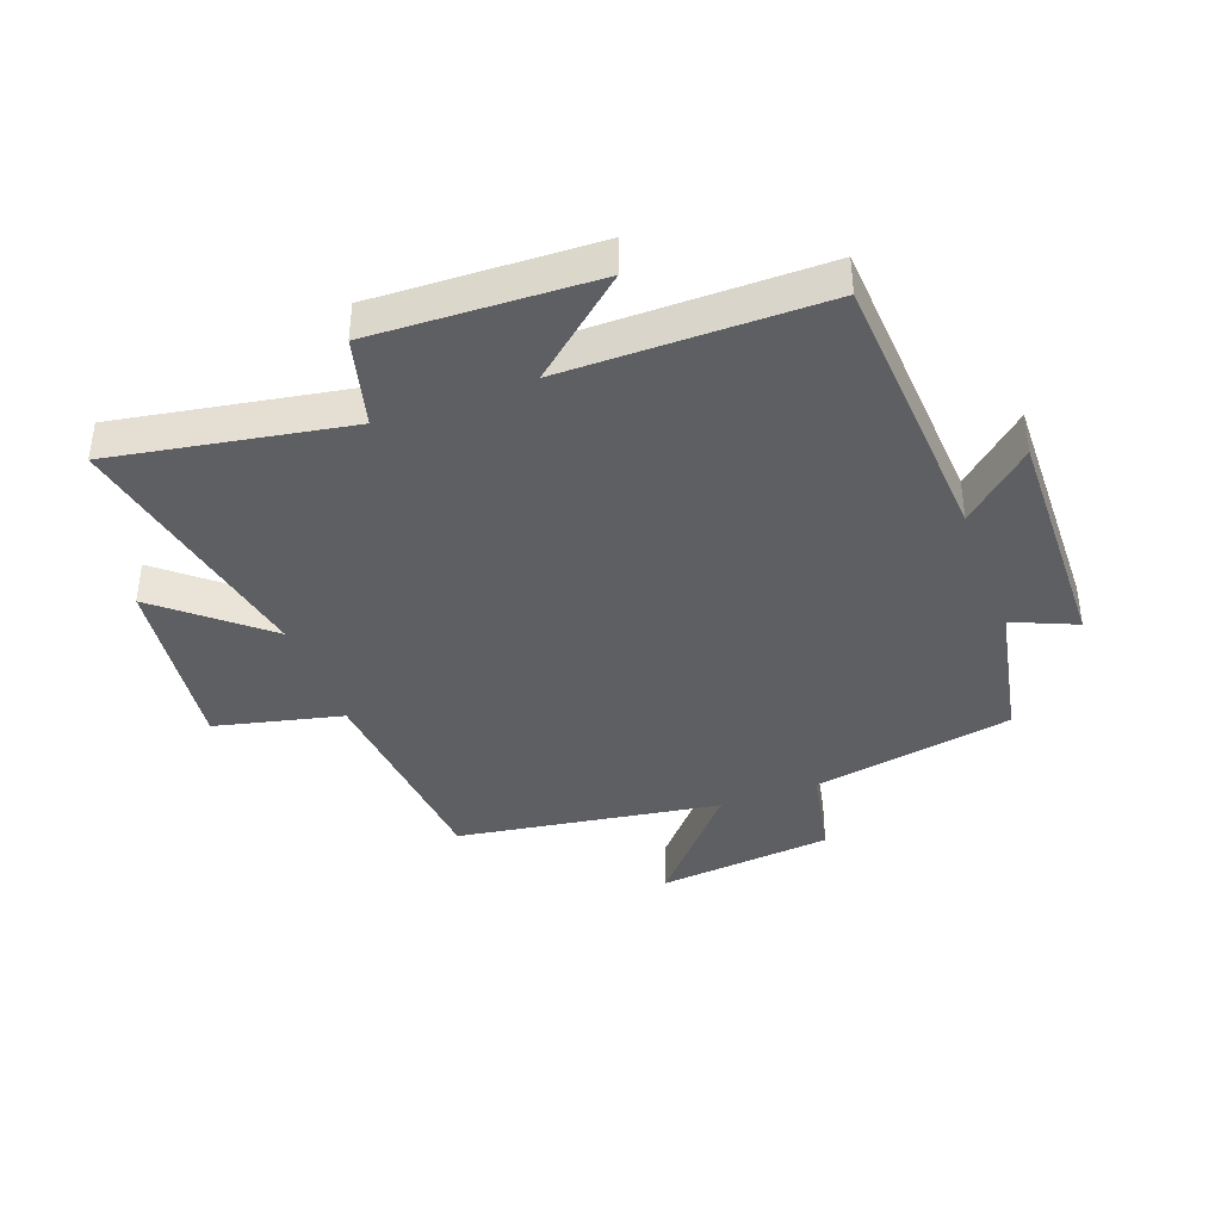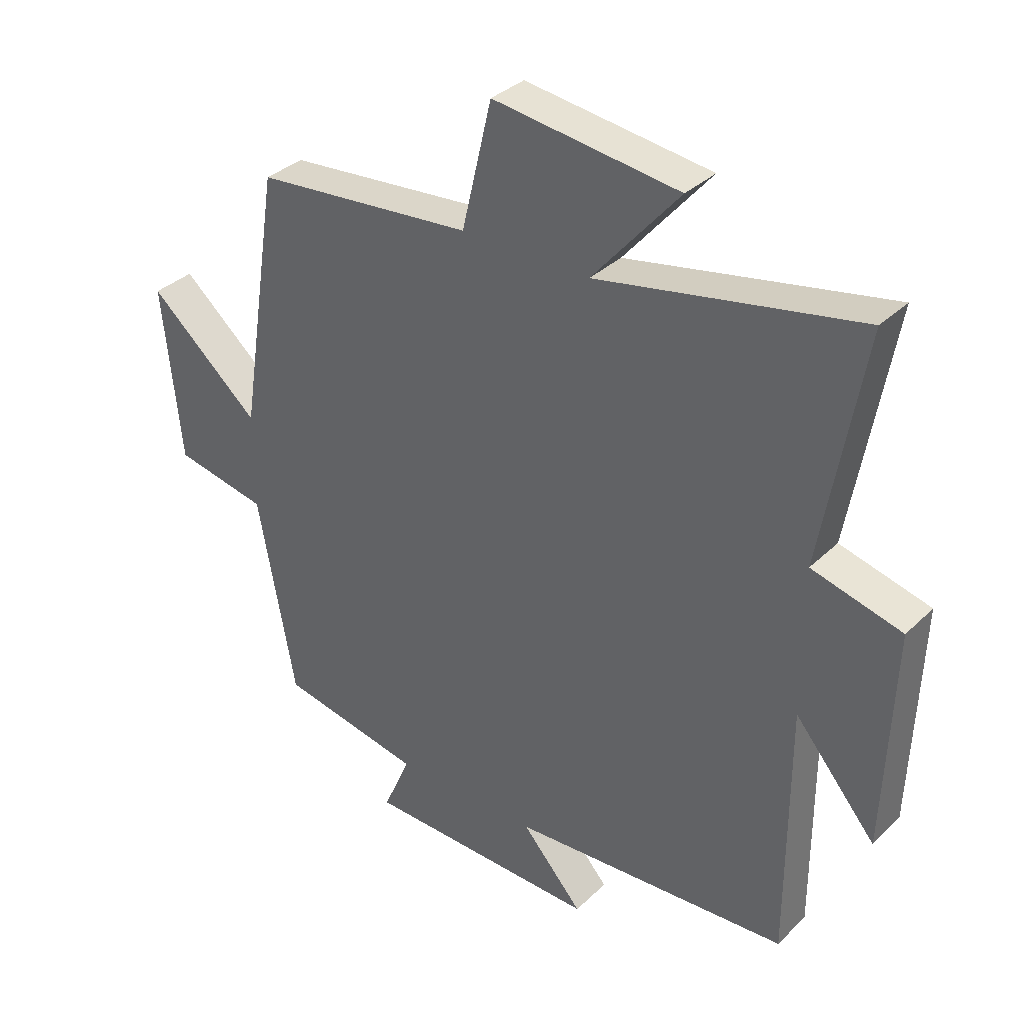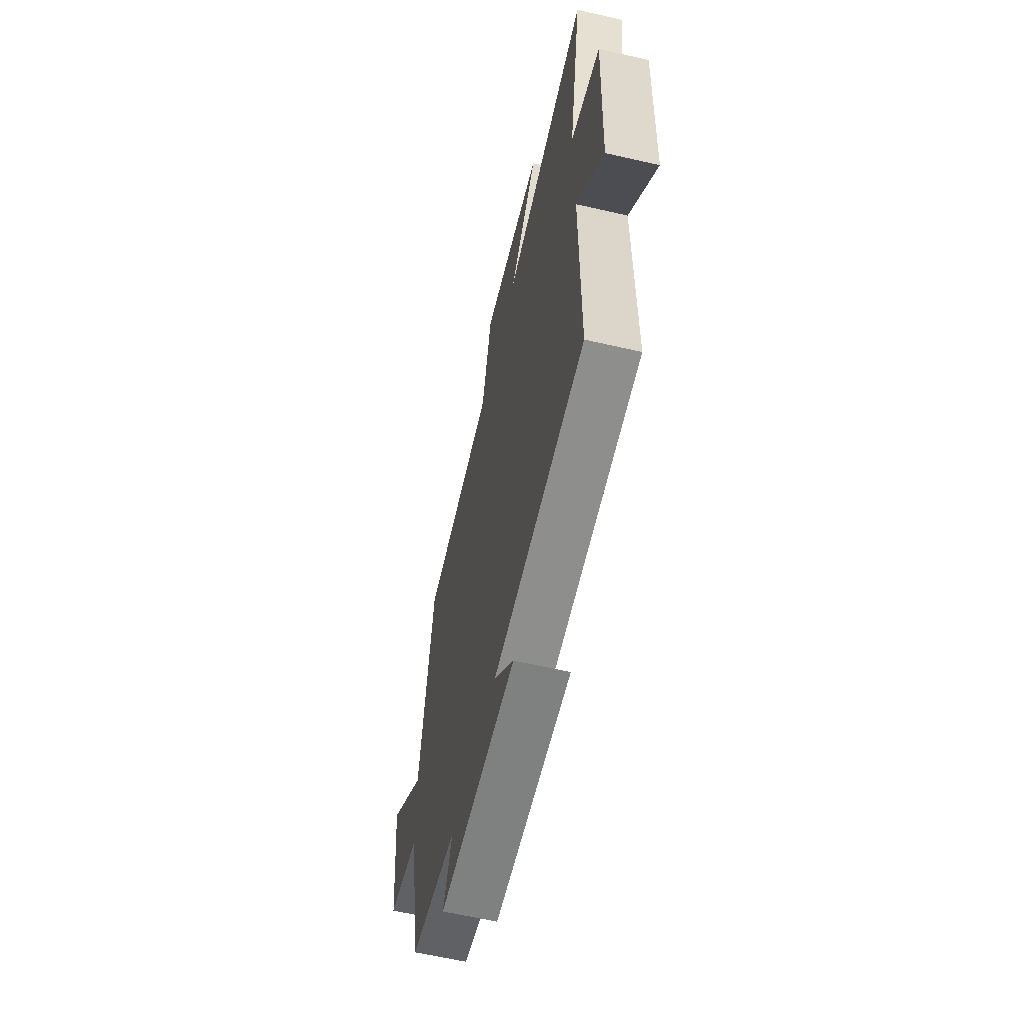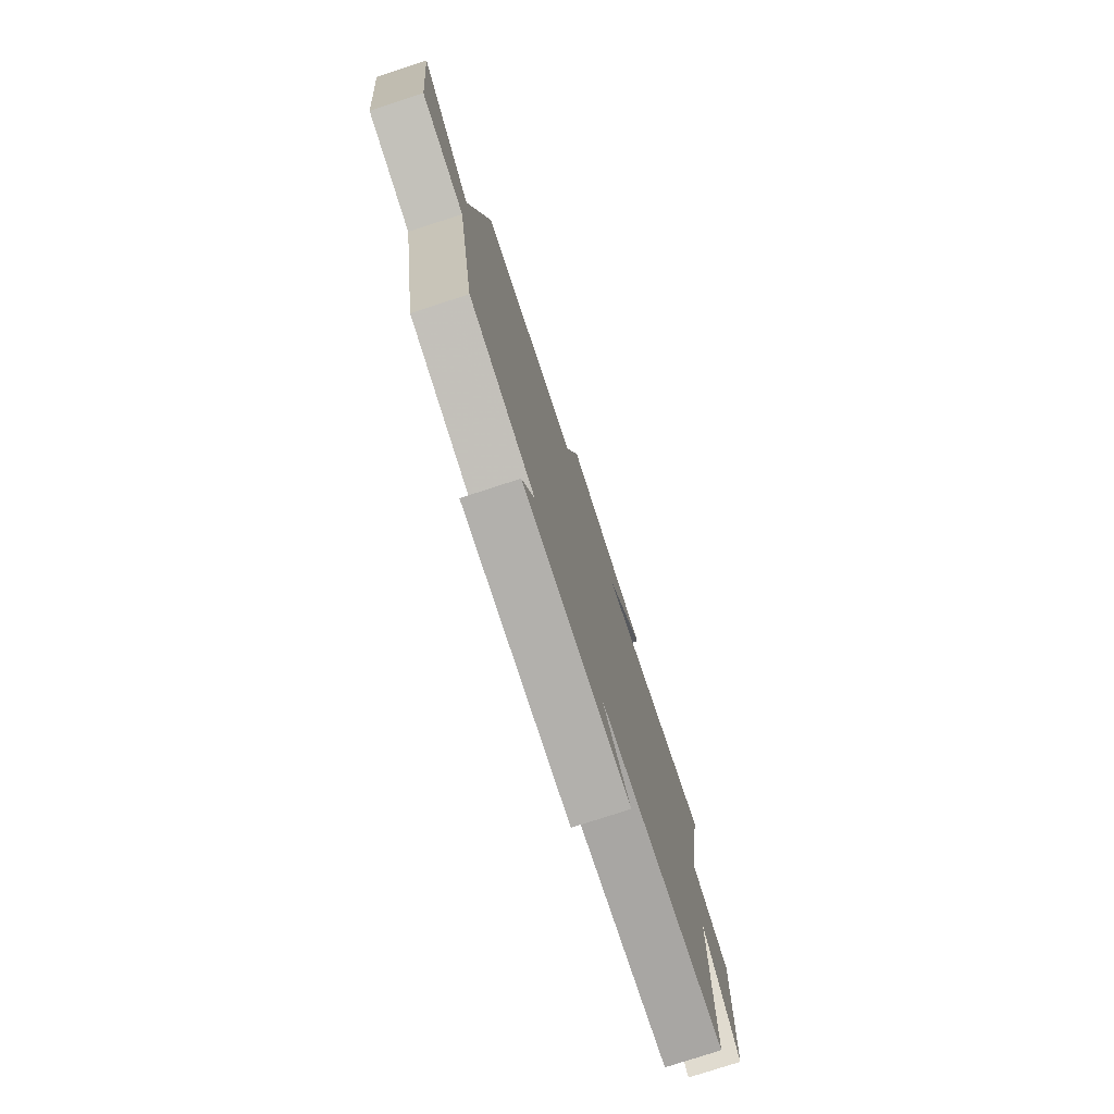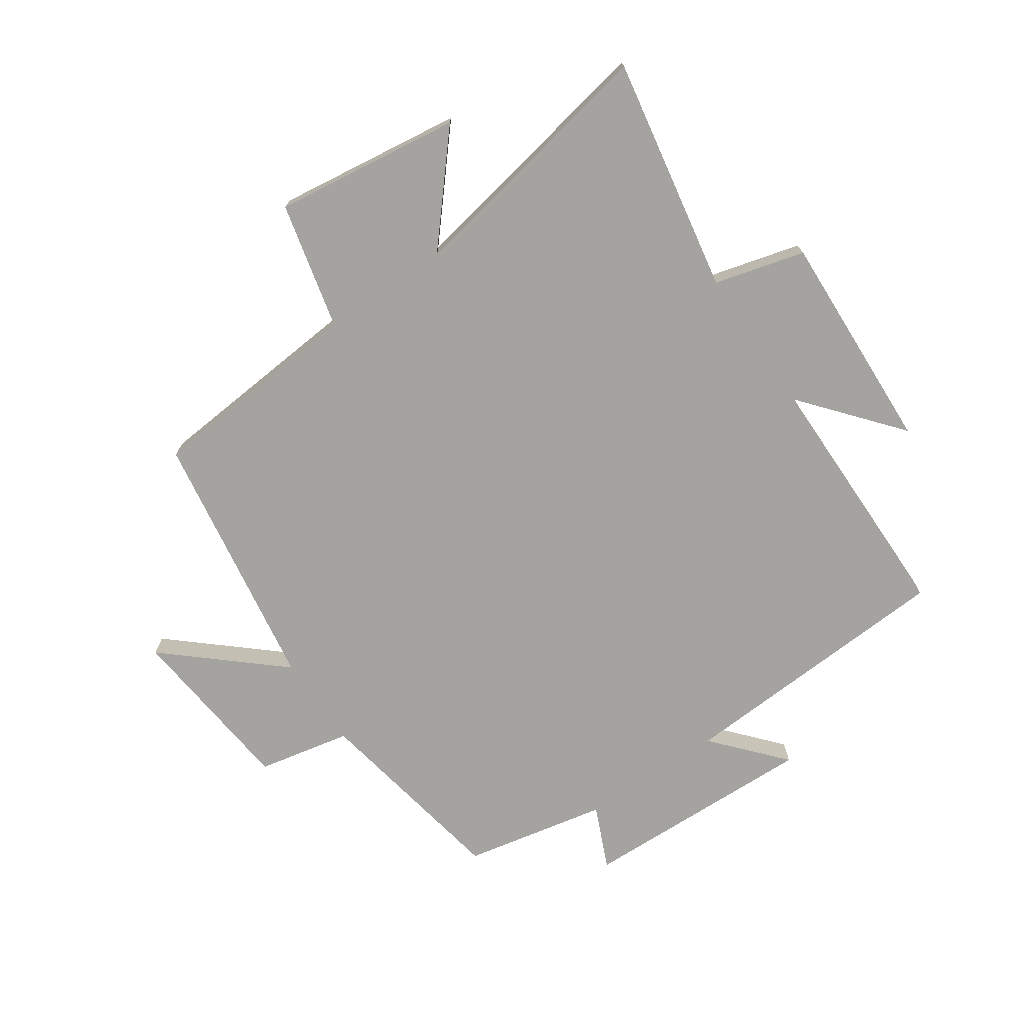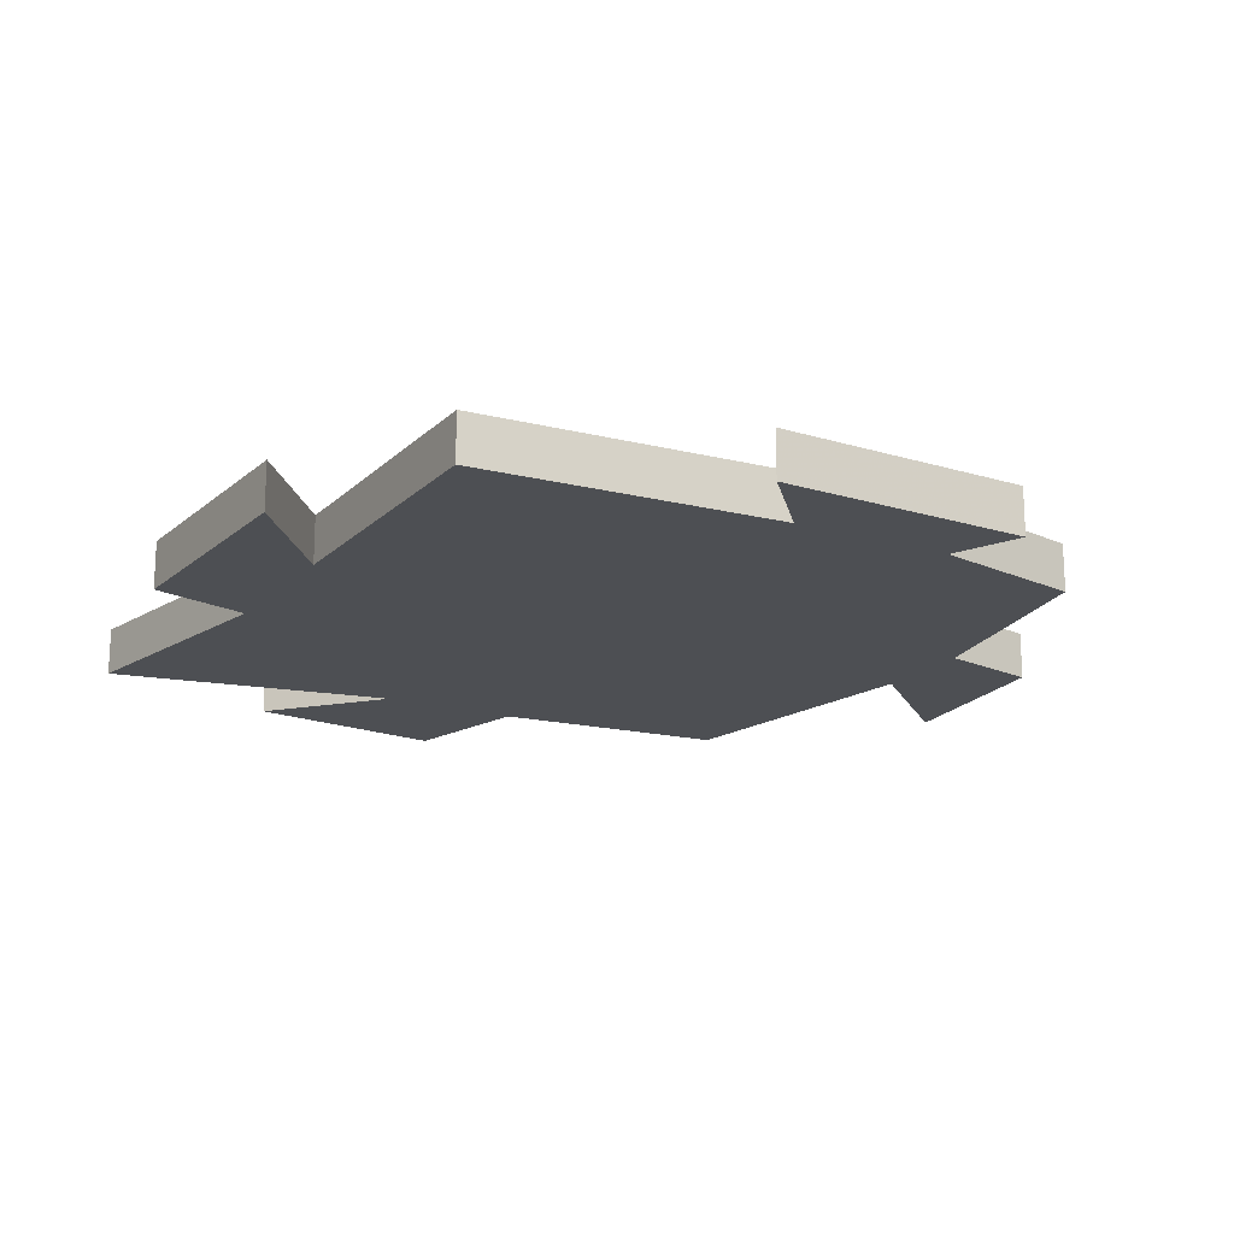
<metadata>
{"format":"obj","ext":"obj","renderer":"f3d","projection":"perspective","resolution":1024,"background":"white","views":[{"elev":-39.6,"azim":110.4,"up":"+Y"},{"elev":34.3,"azim":38.2,"up":"+Z"},{"elev":-61.4,"azim":76.8,"up":"+Z"},{"elev":-77.5,"azim":-71.9,"up":"+Z"},{"elev":-72.8,"azim":34.2,"up":"+Y"},{"elev":-17.6,"azim":150.2,"up":"+Y"}]}
</metadata>
<code>
v -0.433 0.07 0.468
v -0.074 0.07 0.5
v -0.025 0.07 0.708
v 0.281 0.07 0.668
v 0.138 0.07 0.5
v 0.568 0.07 0.583
v 0.5 0.07 0.197
v 0.648 0.07 0.158
v 0.634 0.07 -0.206
v 0.5 0.07 -0.047
v 0.5 0.07 -0.472
v 0.038 0.07 -0.5
v 0.139 0.07 -0.614
v -0.249 0.07 -0.604
v -0.204 0.07 -0.5
v -0.439 0.07 -0.453
v -0.5 0.07 -0.123
v -0.653 0.07 -0.092
v -0.683 0.07 0.196
v -0.5 0.07 0.037
v -0.433 0 0.468
v -0.074 0 0.5
v -0.025 0 0.708
v 0.281 0 0.668
v 0.138 0 0.5
v 0.568 0 0.583
v 0.5 0 0.197
v 0.648 0 0.158
v 0.634 0 -0.206
v 0.5 0 -0.047
v 0.5 0 -0.472
v 0.038 0 -0.5
v 0.139 0 -0.614
v -0.249 0 -0.604
v -0.204 0 -0.5
v -0.439 0 -0.453
v -0.5 0 -0.123
v -0.653 0 -0.092
v -0.683 0 0.196
v -0.5 0 0.037
f 17 18 19 20
f 15 16 17 20
f 15 20 1 2
f 12 13 14 15
f 10 11 12 15
f 10 15 2 3
f 7 8 9 10
f 5 6 7
f 5 7 10
f 3 4 5
f 3 5 10
f 40 39 38 37
f 40 37 36 35
f 22 21 40 35
f 35 34 33 32
f 35 32 31 30
f 23 22 35 30
f 30 29 28 27
f 27 26 25
f 30 27 25
f 25 24 23
f 30 25 23
f 1 21 22 2
f 2 22 23 3
f 3 23 24 4
f 4 24 25 5
f 5 25 26 6
f 6 26 27 7
f 7 27 28 8
f 8 28 29 9
f 9 29 30 10
f 10 30 31 11
f 11 31 32 12
f 12 32 33 13
f 13 33 34 14
f 14 34 35 15
f 15 35 36 16
f 16 36 37 17
f 17 37 38 18
f 18 38 39 19
f 19 39 40 20
f 20 40 21 1

</code>
